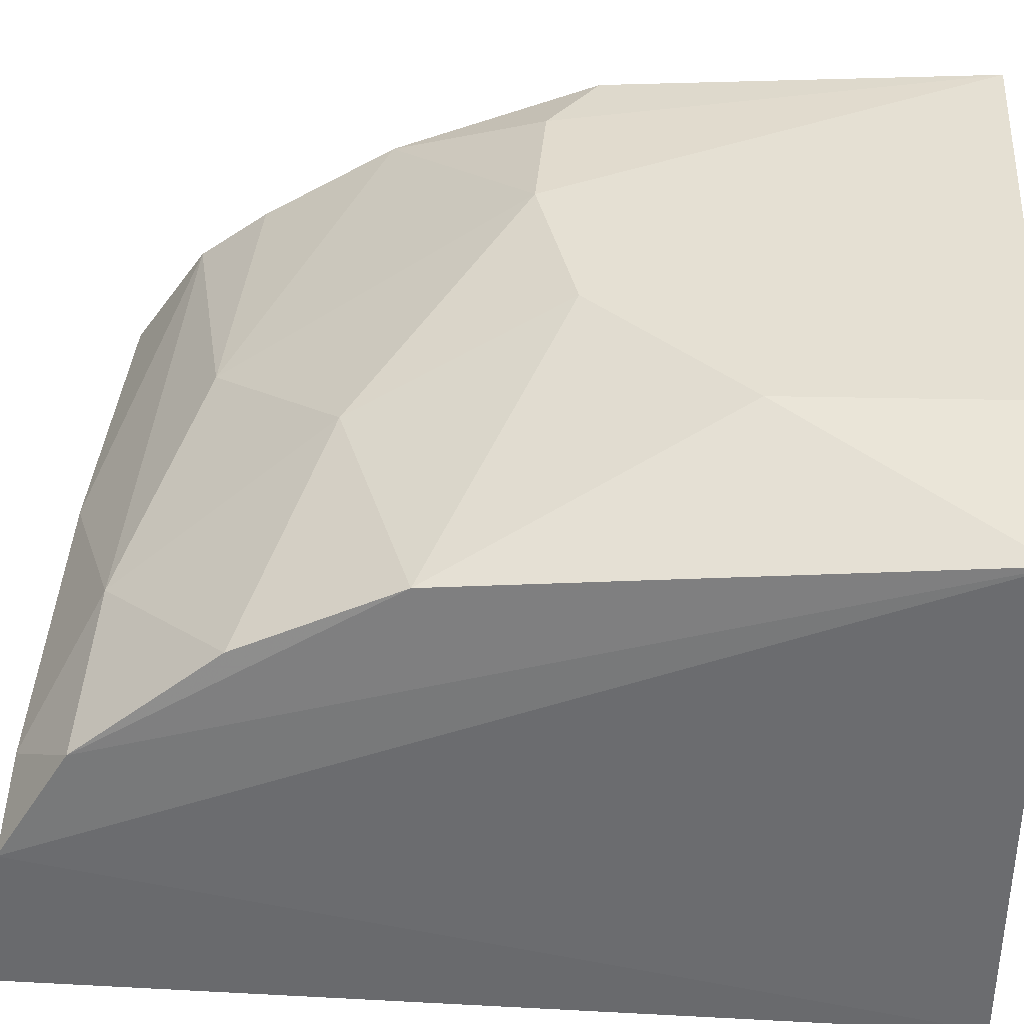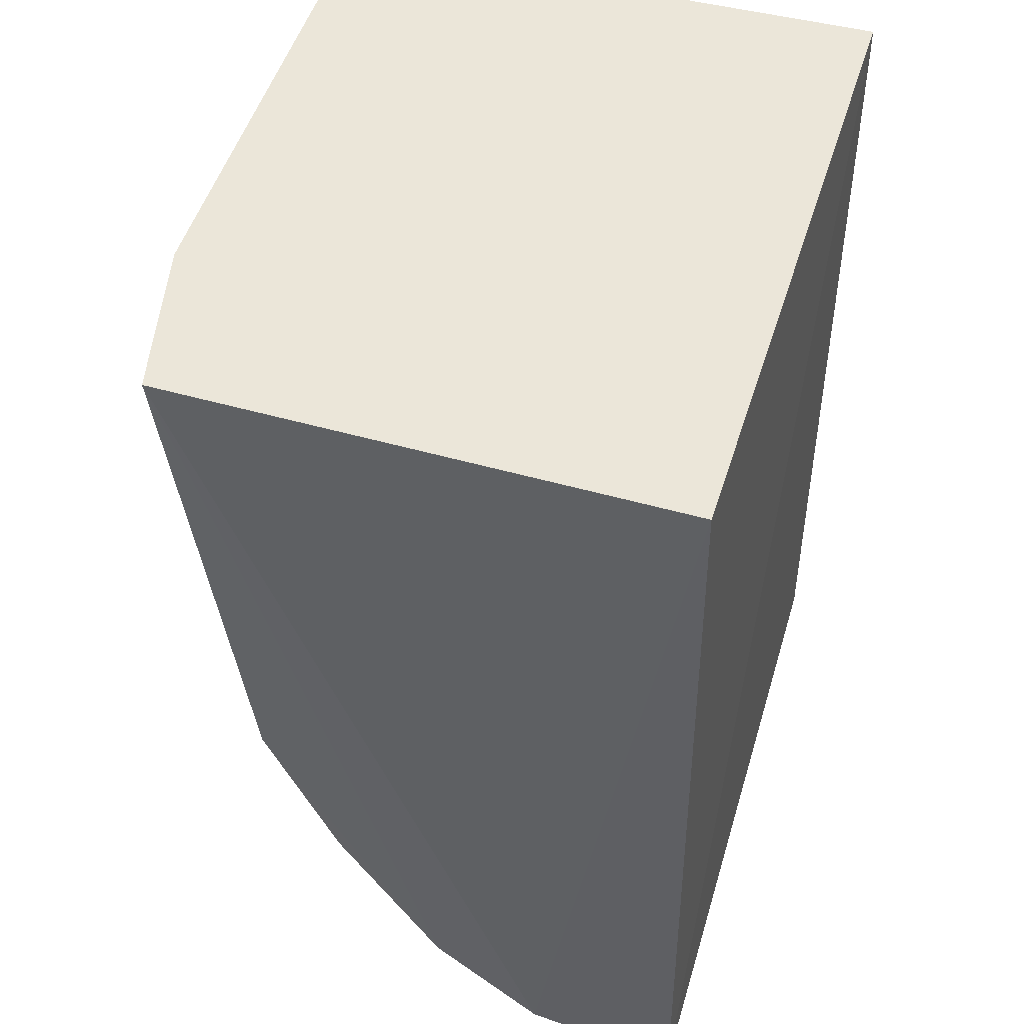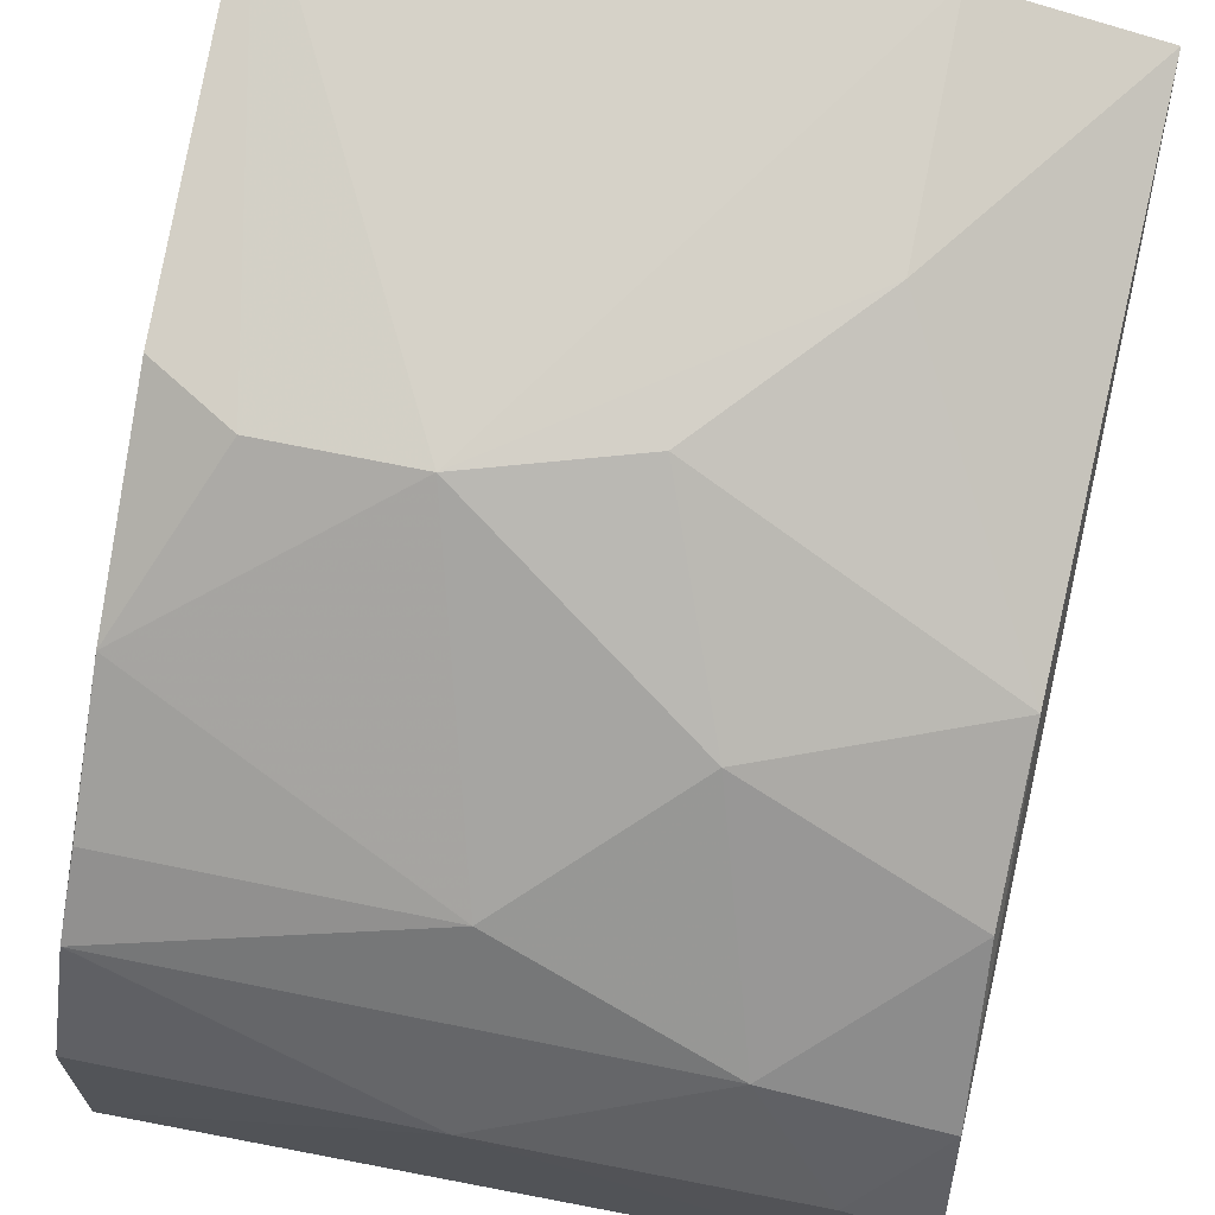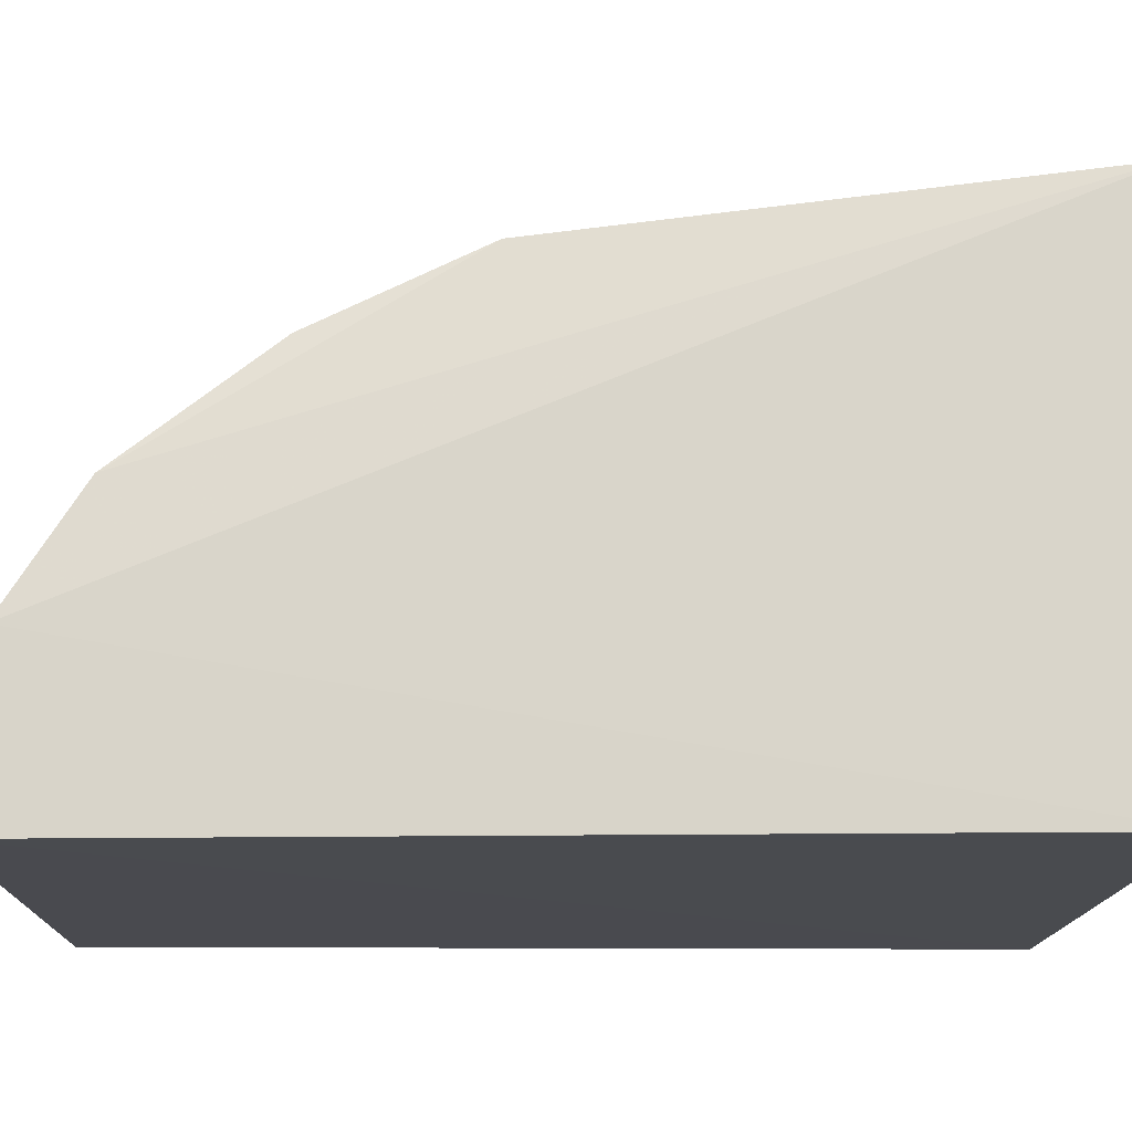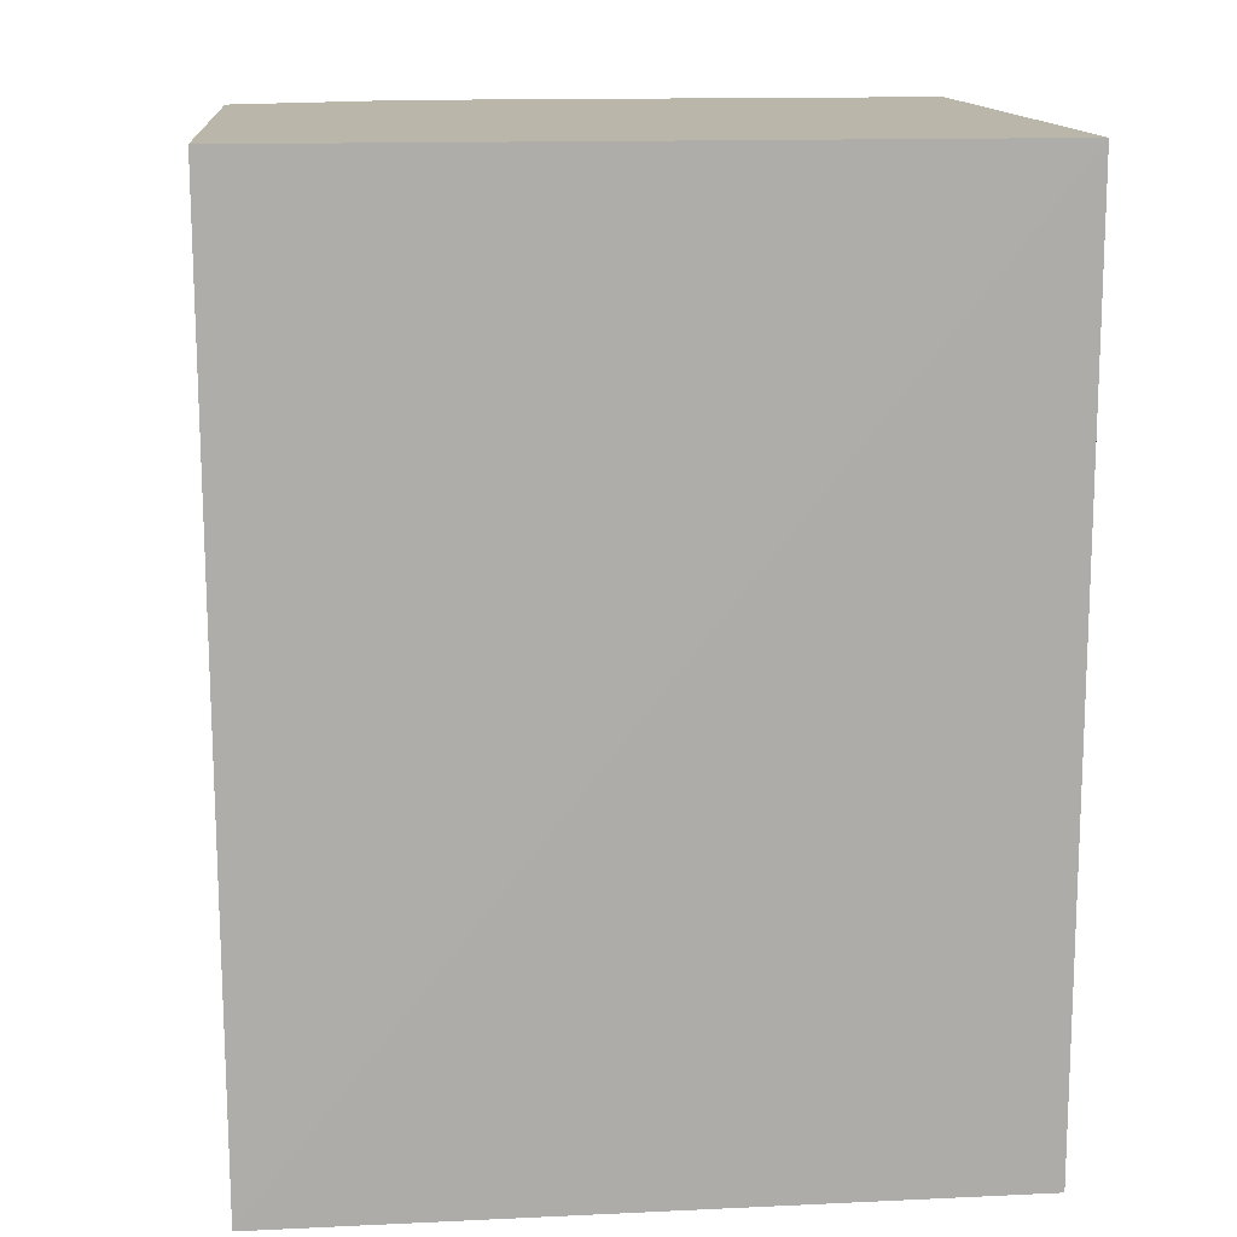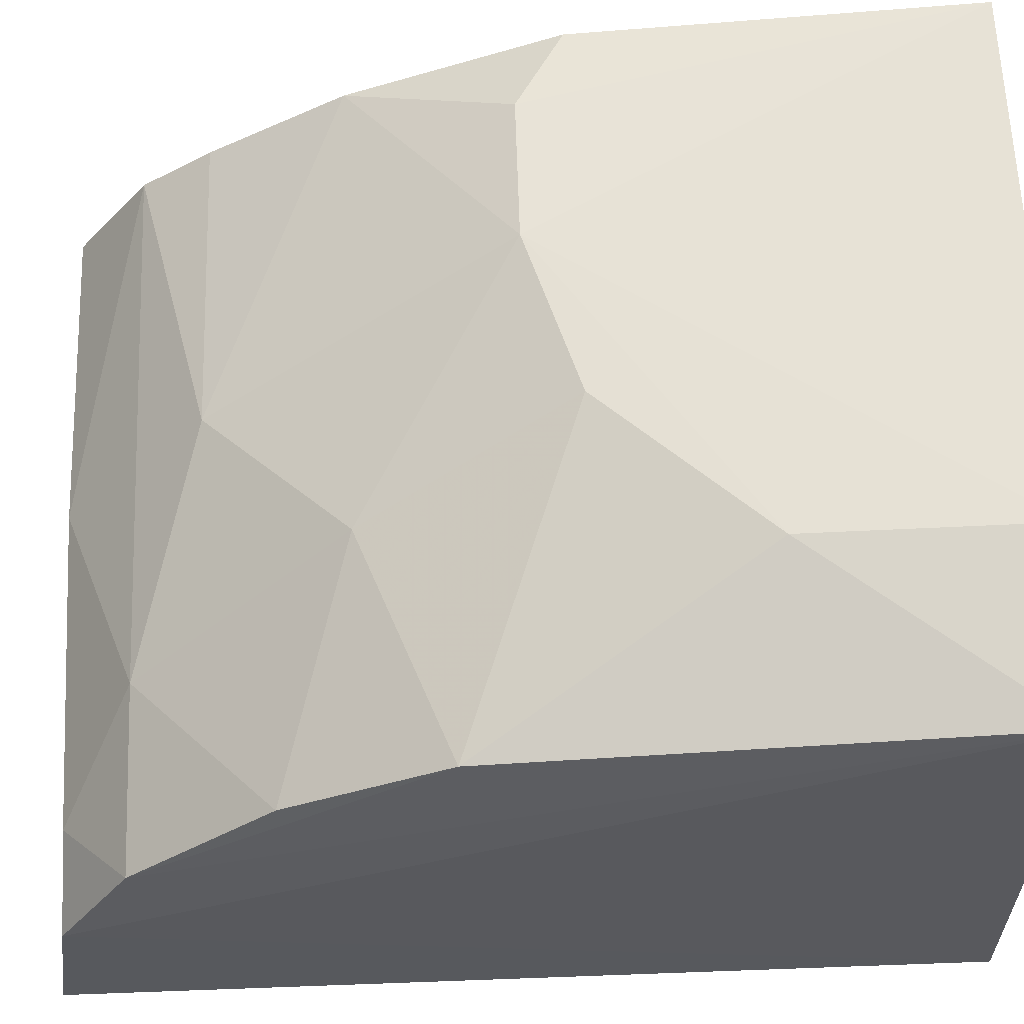
<metadata>
{"format":"obj","ext":"obj","renderer":"f3d","projection":"perspective","resolution":1024,"background":"white","views":[{"elev":36.9,"azim":-85.8,"up":"+Y"},{"elev":47.2,"azim":-73.1,"up":"+Z"},{"elev":76.9,"azim":-169.0,"up":"+Y"},{"elev":-14.1,"azim":-91.5,"up":"+Y"},{"elev":13.8,"azim":-6.0,"up":"+Z"},{"elev":60.7,"azim":-92.2,"up":"+Y"}]}
</metadata>
<code>
v 0.1439 0.2756 -0.1345
v 0.1439 0.2755 -0.3059
v 0.1429 0.3844 -0.1342
v 0.04156 0.381 -0.134
v 0.008239 0.274 -0.305
v 0.1437 0.3186 -0.3006
v 0.007576 0.2756 -0.1345
v 0.08352 0.3186 -0.3007
v 0.009511 0.3735 -0.1342
v 0.09974 0.3805 -0.2177
v 0.00849 0.3037 -0.3008
v 0.1426 0.3644 -0.2476
v 0.04201 0.3794 -0.178
v 0.01224 0.347 -0.2604
v 0.02494 0.3118 -0.3002
v 0.1426 0.3796 -0.2084
v 0.143 0.339 -0.2863
v 0.08467 0.3495 -0.2733
v 0.01238 0.3615 -0.2308
v 0.01011 0.3256 -0.2871
v 0.1274 0.3798 -0.2175
v 0.05446 0.3631 -0.2469
v 0.1425 0.349 -0.273
v 0.04196 0.3343 -0.2863
v 0.06954 0.3793 -0.2084
f 1 3 4
f 5 2 1
f 6 1 2
f 6 3 1
f 7 5 1
f 7 1 4
f 8 6 2
f 8 2 5
f 9 7 4
f 10 4 3
f 11 5 7
f 11 7 9
f 13 9 4
f 13 4 10
f 15 8 5
f 15 5 11
f 16 3 6
f 16 6 12
f 17 12 6
f 17 6 8
f 18 10 12
f 19 9 13
f 20 15 11
f 20 19 14
f 20 11 9
f 20 9 19
f 21 16 12
f 21 12 10
f 21 10 3
f 21 3 16
f 22 10 18
f 22 14 19
f 23 18 12
f 23 12 17
f 23 17 18
f 24 18 17
f 24 17 8
f 24 8 15
f 24 15 20
f 24 20 14
f 24 22 18
f 24 14 22
f 25 19 13
f 25 13 10
f 25 22 19
f 25 10 22

</code>
